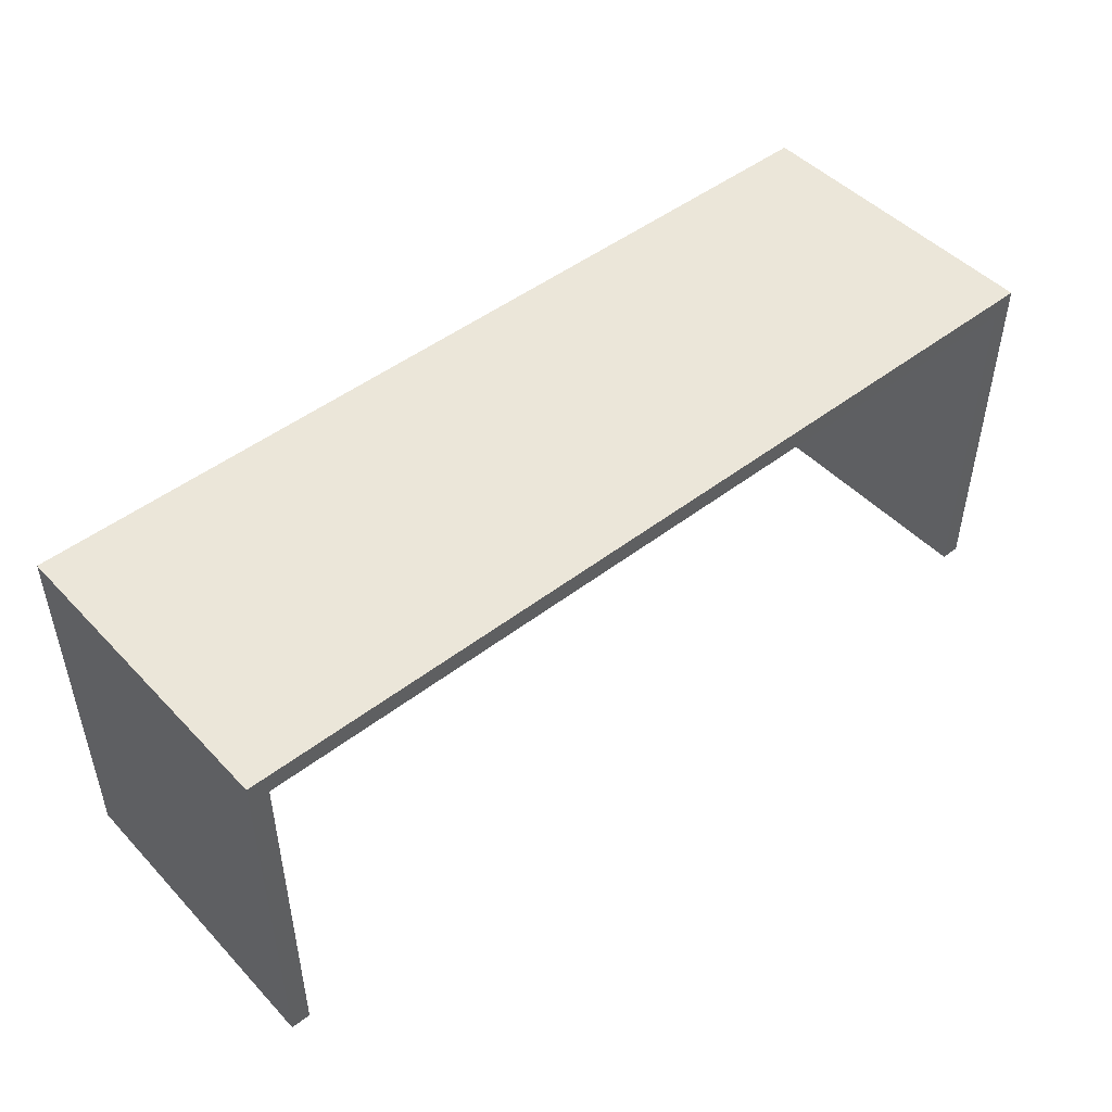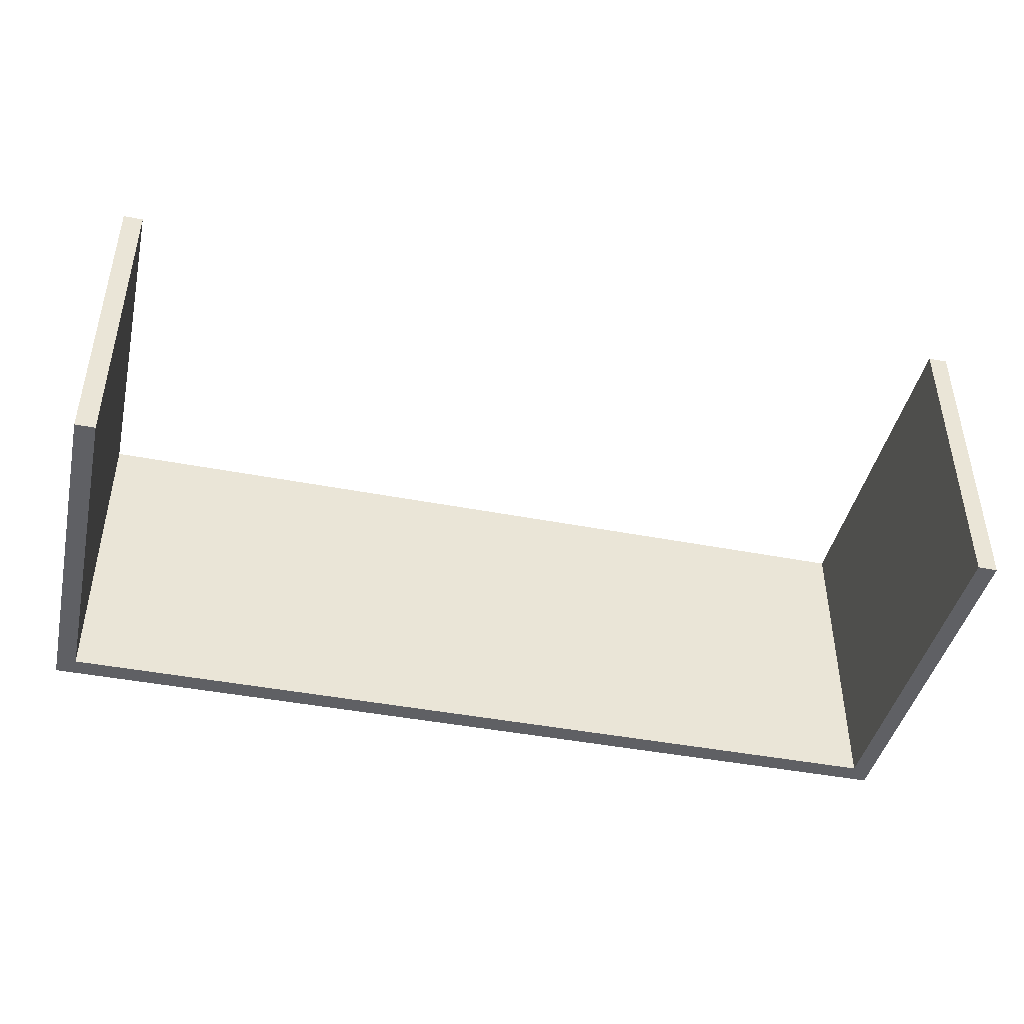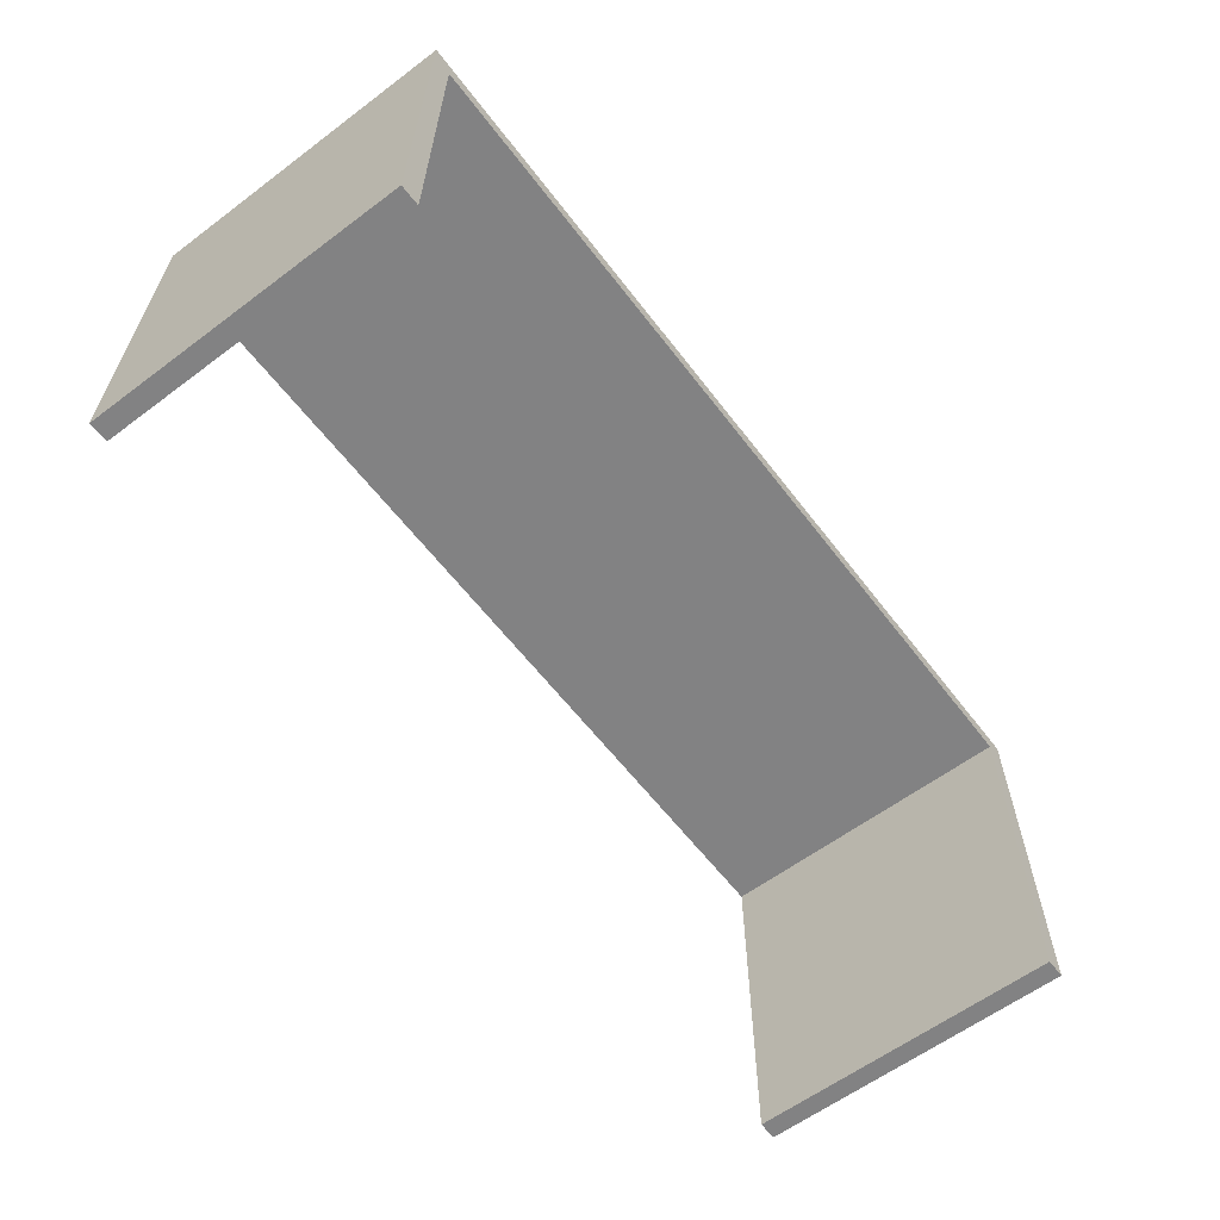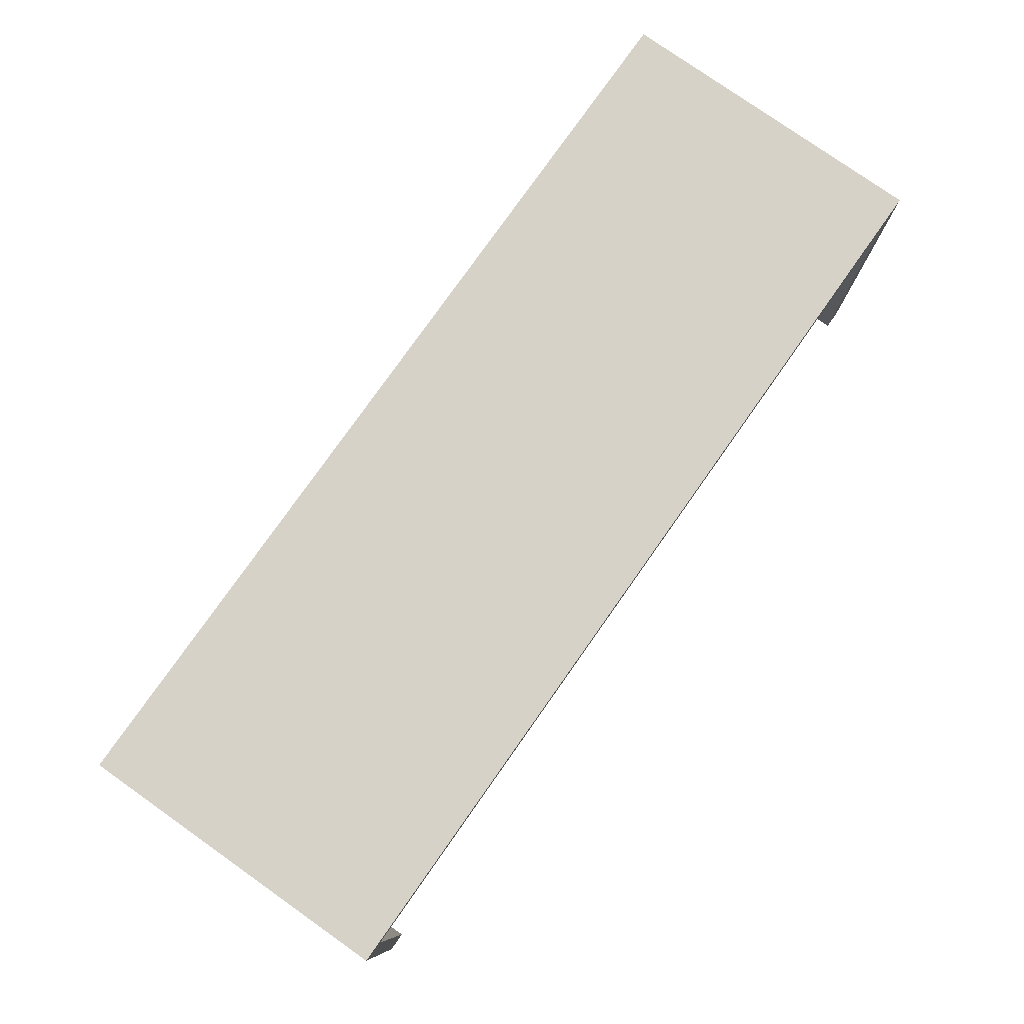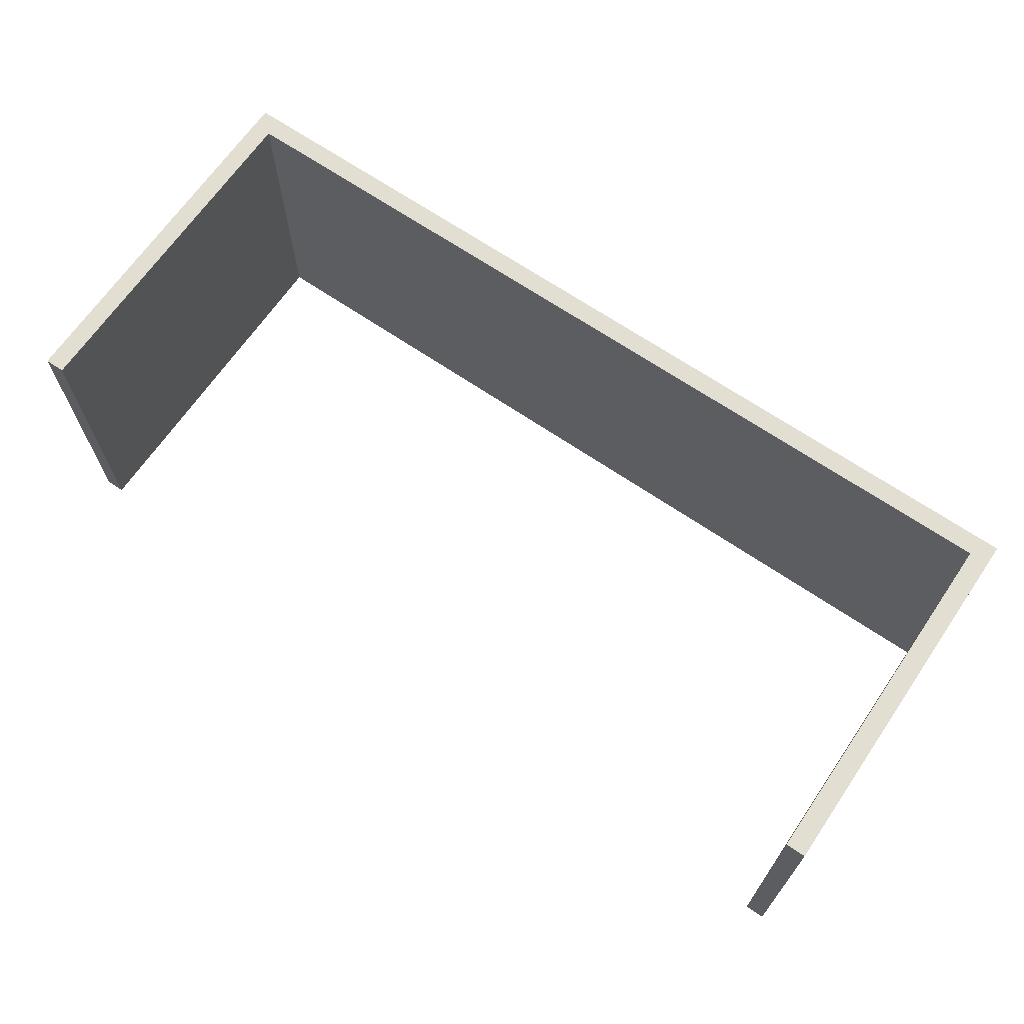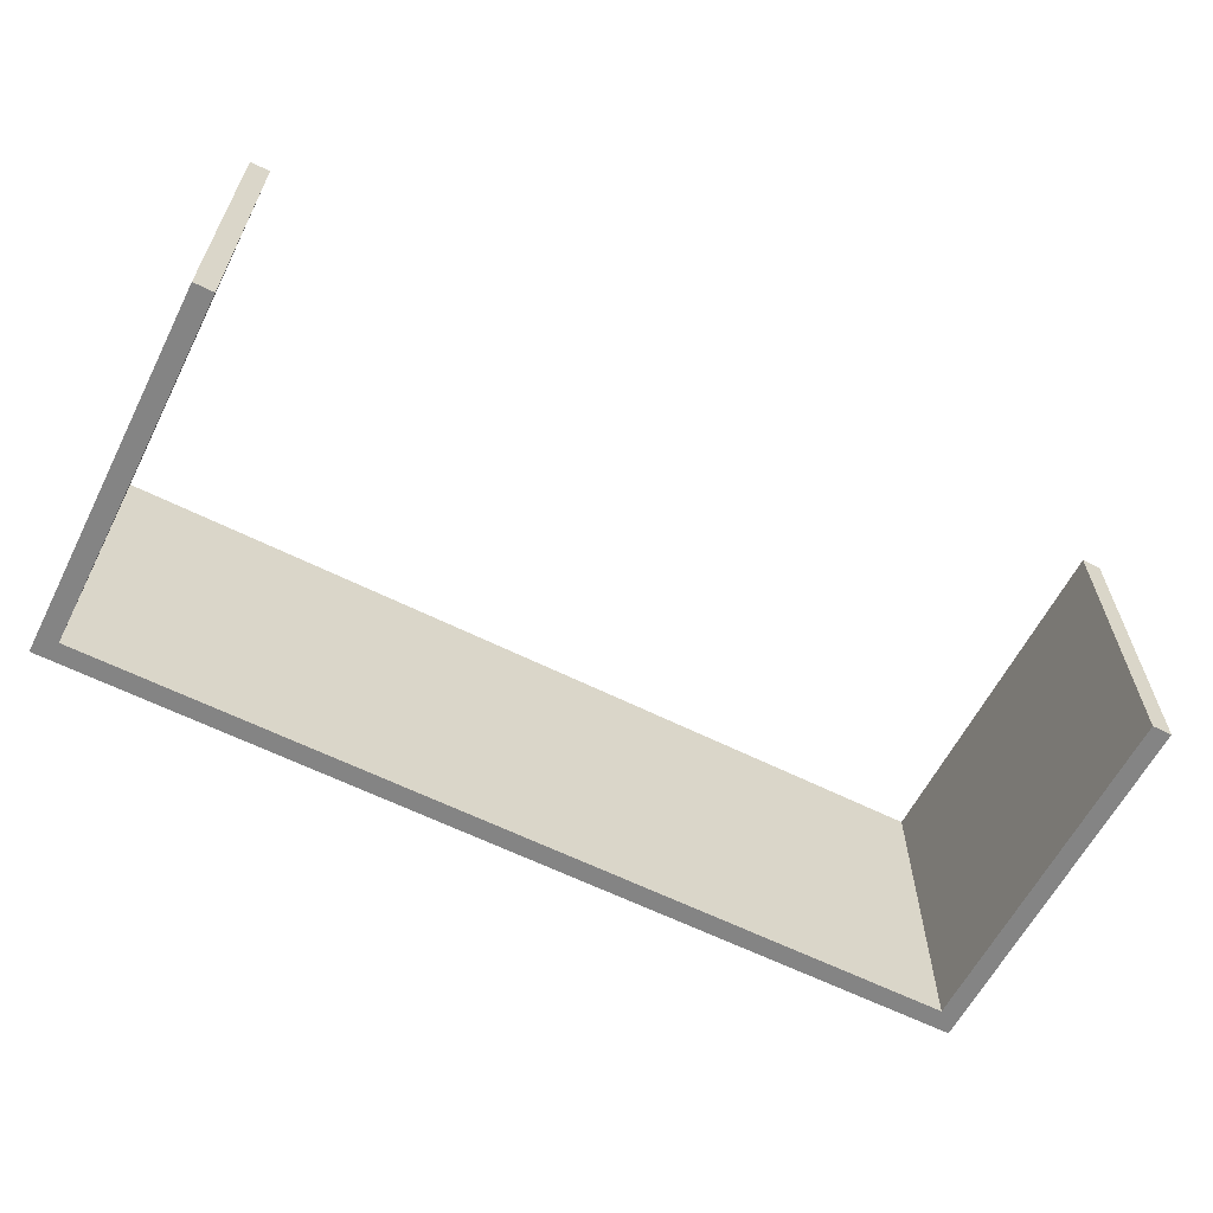
<metadata>
{"format":"obj","ext":"obj","renderer":"f3d","projection":"perspective","resolution":1024,"background":"white","views":[{"elev":47.7,"azim":-40.9,"up":"+Y"},{"elev":-43.5,"azim":-12.8,"up":"+Z"},{"elev":-60.9,"azim":-52.7,"up":"+Y"},{"elev":78.4,"azim":-54.8,"up":"+Y"},{"elev":67.4,"azim":34.4,"up":"+Z"},{"elev":-61.4,"azim":-27.0,"up":"+Z"}]}
</metadata>
<code>
v 0.4414 0.1513 0.1513
v -0.4414 0.1513 -0.1513
v -0.4414 0.1513 0.1513
v 0.4414 0.1513 -0.1513
v -0.4414 0.1324 0.1513
v 0.4414 0.1324 -0.1513
v -0.4414 0.1324 -0.1513
v 0.4414 0.1324 0.1513
v -0.4225 0.1324 0.1513
v -0.4225 0.1324 -0.1513
v -0.4414 -0.2081 0.1513
v -0.4225 -0.2081 -0.1513
v -0.4414 -0.2081 -0.1513
v -0.4225 -0.2081 0.1513
v 0.4225 0.1324 -0.1513
v 0.4225 0.1324 0.1513
v 0.4225 -0.2081 0.1513
v 0.4414 -0.2081 -0.1513
v 0.4225 -0.2081 -0.1513
v 0.4414 -0.2081 0.1513
g mesh1_mesh1-geometry
f 1 2 3
f 2 1 4
f 3 2 1
f 4 1 2
f 2 5 3
f 3 5 2
f 5 1 3
f 3 1 5
f 1 6 4
f 4 6 1
f 6 2 4
f 4 2 6
f 5 2 7
f 7 2 5
f 1 5 8
f 8 5 1
f 6 1 8
f 8 1 6
f 2 6 7
f 7 6 2
f 6 5 7
f 7 5 6
f 5 6 8
f 8 6 5
g mesh2_mesh2-geometry
l 7 2
l 6 7
l 7 5
l 4 2
l 2 3
l 6 4
l 8 6
l 5 3
l 5 8
l 1 4
l 3 1
l 8 1
g mesh3_mesh3-geometry
f 9 7 5
f 7 9 10
f 5 7 9
f 10 9 7
f 7 11 5
f 5 11 7
f 11 9 5
f 5 9 11
f 9 12 10
f 10 12 9
f 12 7 10
f 10 7 12
f 11 7 13
f 13 7 11
f 9 11 14
f 14 11 9
f 12 9 14
f 14 9 12
f 7 12 13
f 13 12 7
f 12 11 13
f 13 11 12
f 11 12 14
f 14 12 11
g mesh4_mesh4-geometry
l 14 11
l 12 14
l 14 9
l 11 5
l 11 13
l 13 12
l 12 10
l 9 5
l 10 9
l 5 7
l 13 7
l 7 10
g mesh5_mesh5-geometry
f 8 15 16
f 15 8 6
f 16 15 8
f 6 8 15
f 15 17 16
f 16 17 15
f 17 8 16
f 16 8 17
f 8 18 6
f 6 18 8
f 18 15 6
f 6 15 18
f 17 15 19
f 19 15 17
f 8 17 20
f 20 17 8
f 18 8 20
f 20 8 18
f 15 18 19
f 19 18 15
f 18 17 19
f 19 17 18
f 17 18 20
f 20 18 17
g mesh6_mesh6-geometry
l 20 17
l 18 20
l 20 8
l 17 16
l 17 19
l 19 18
l 18 6
l 8 16
l 6 8
l 16 15
l 19 15
l 15 6

</code>
